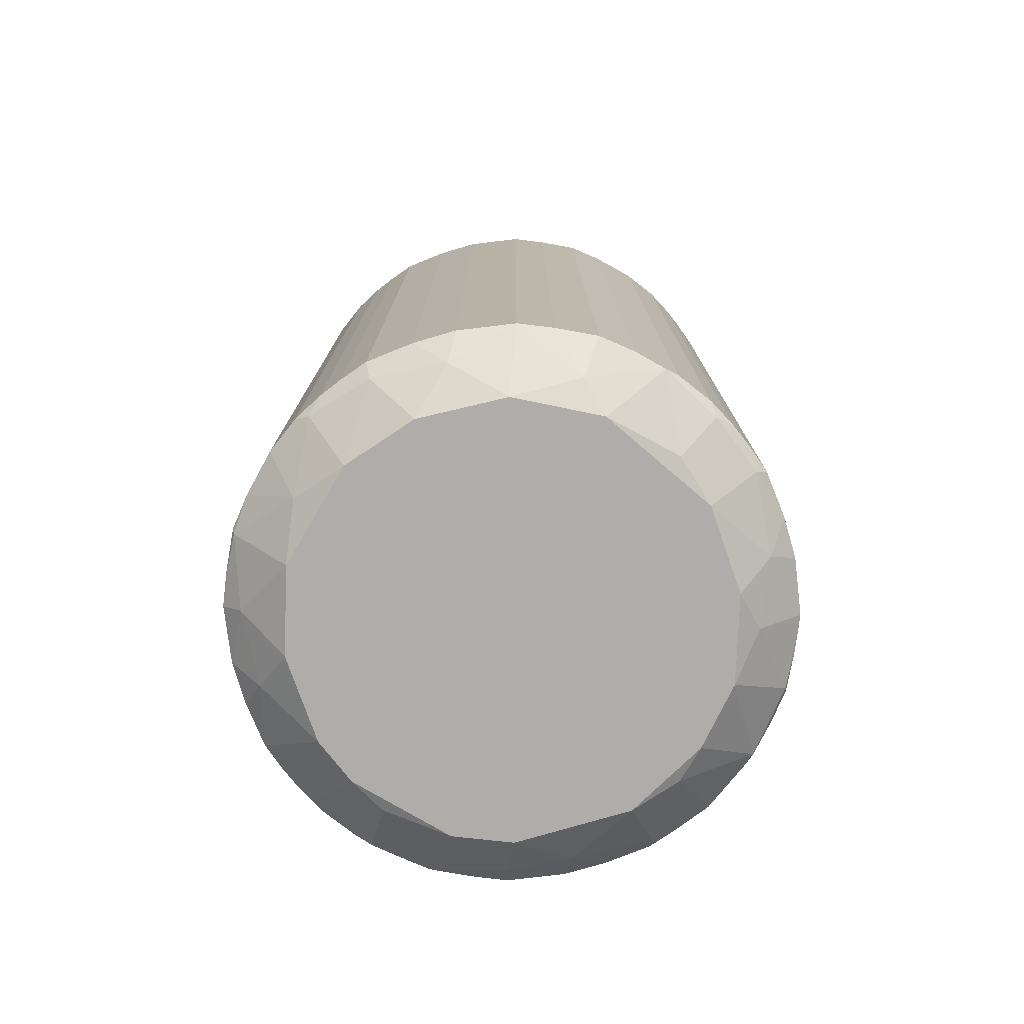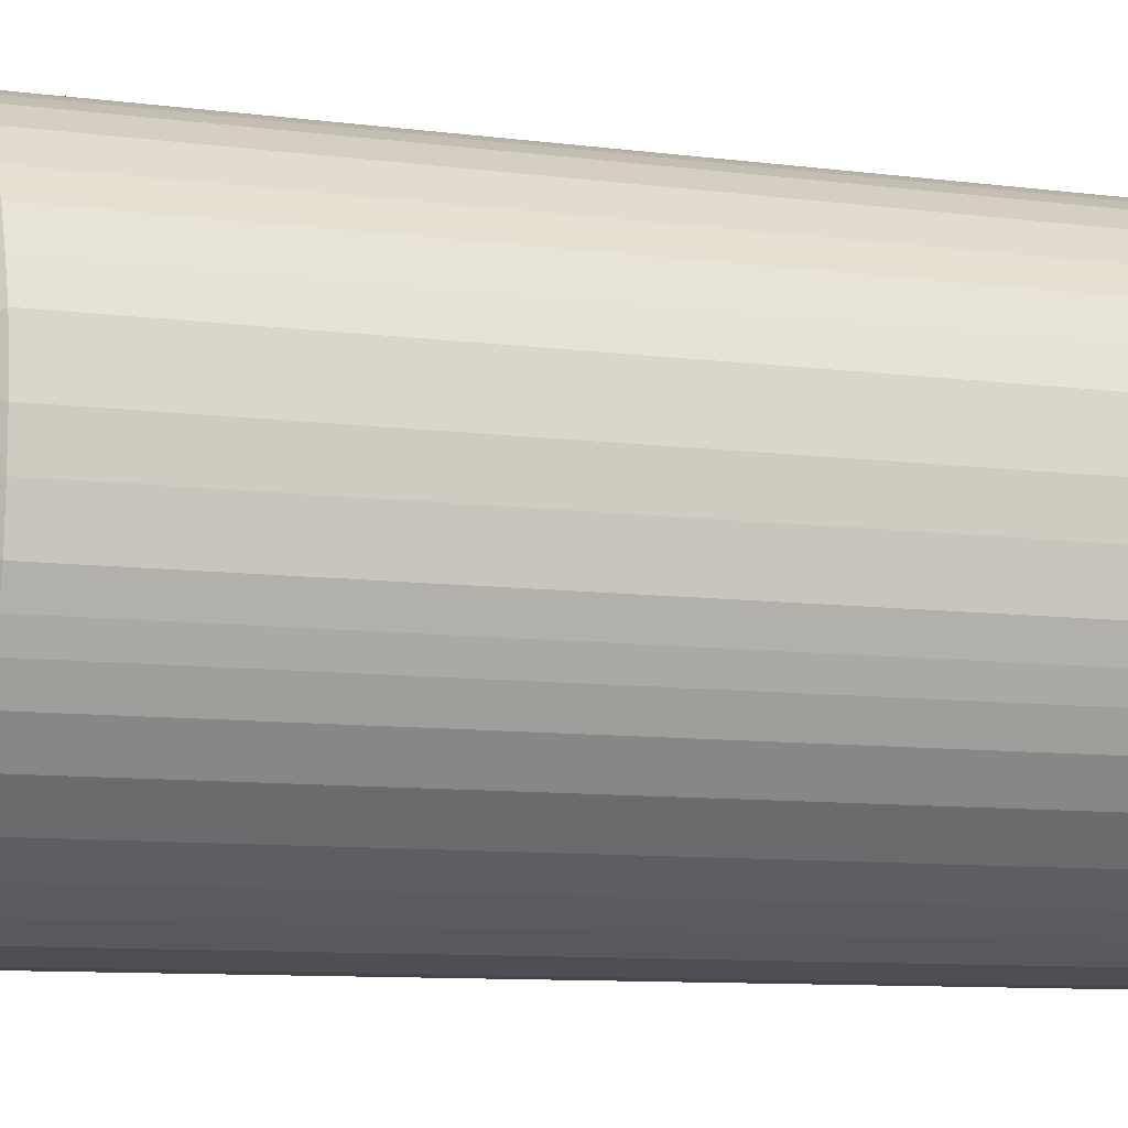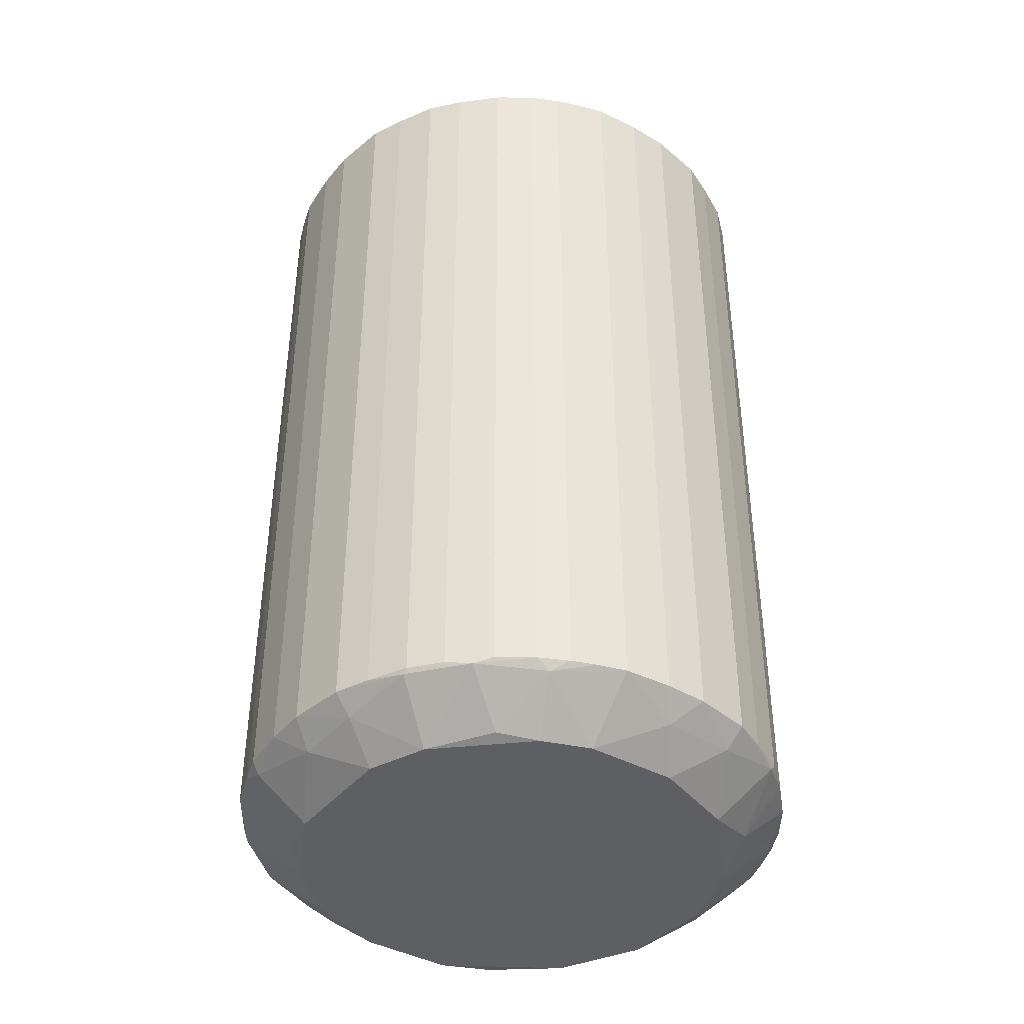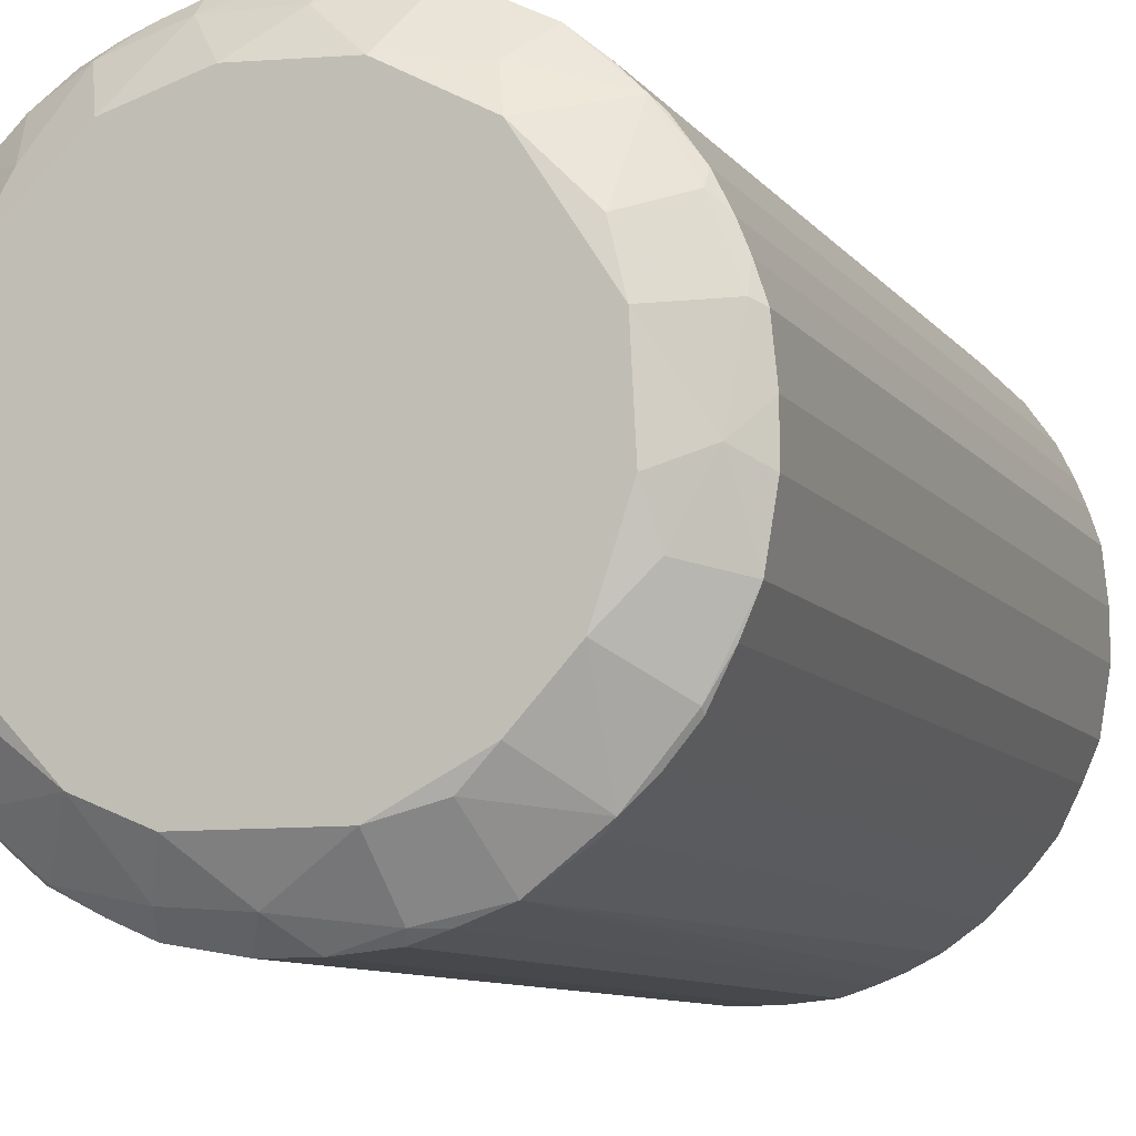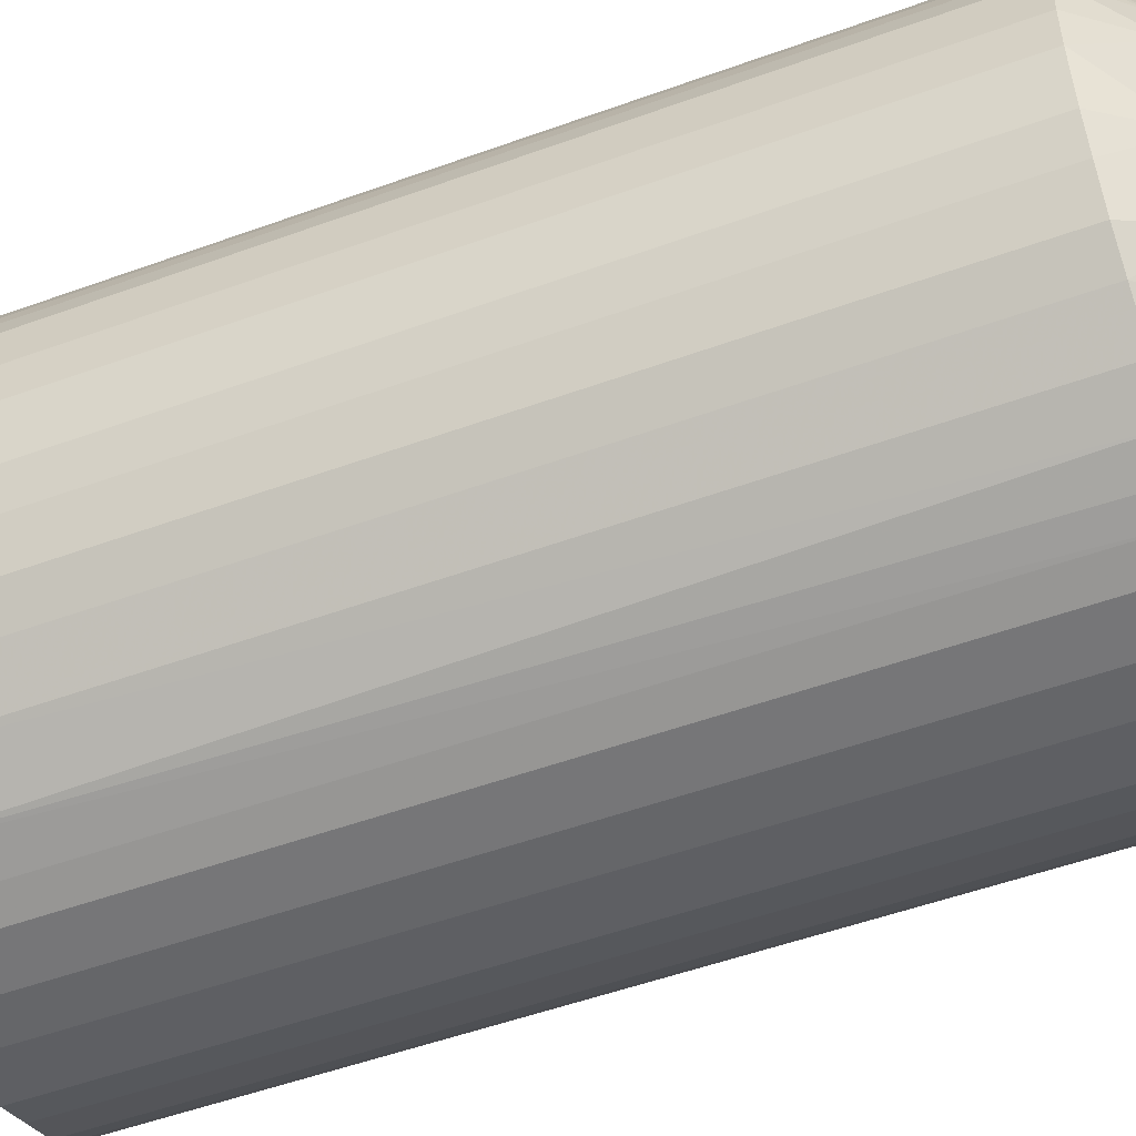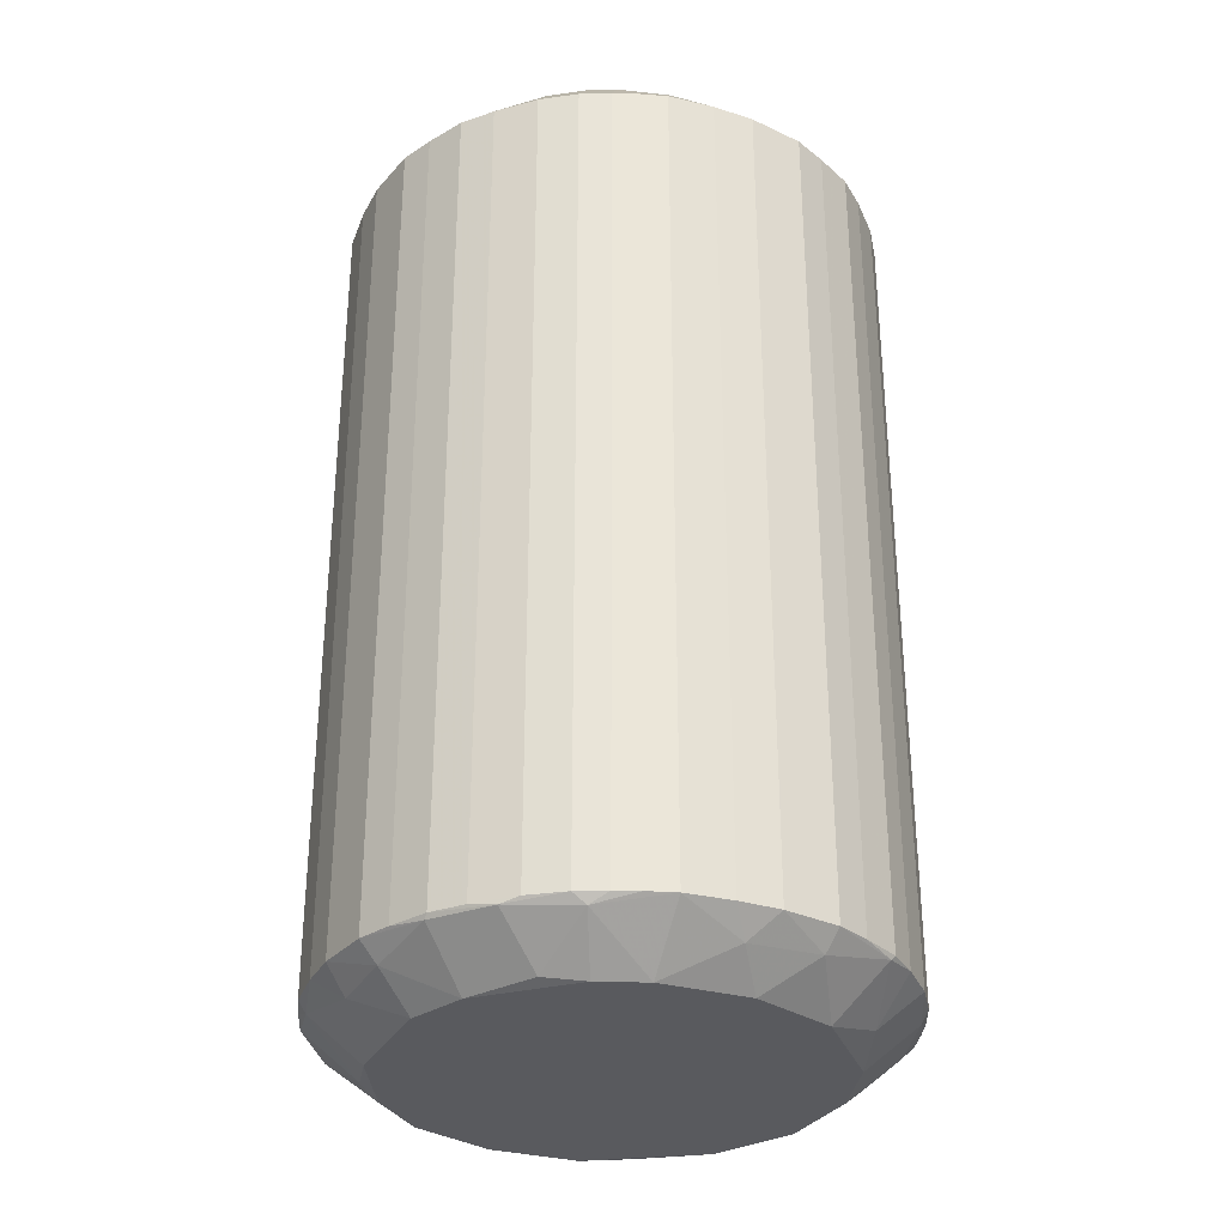
<metadata>
{"format":"obj","ext":"obj","renderer":"f3d","projection":"perspective","resolution":1024,"background":"white","views":[{"elev":-77.1,"azim":-163.7,"up":"+Z"},{"elev":-9.5,"azim":71.3,"up":"+Y"},{"elev":-41.6,"azim":54.0,"up":"+Z"},{"elev":-8.8,"azim":-159.8,"up":"+Y"},{"elev":-51.8,"azim":-68.5,"up":"+Y"},{"elev":-31.5,"azim":65.7,"up":"+Z"}]}
</metadata>
<code>
o convex_0
v -0.03049 -0.009941 0.001605
v 0.03756 0.00353 0.1223
v 0.03756 -0.002242 0.1223
v -0.03756 0.002243 0.1223
v 0.002244 0.03756 0.006747
v 0.01573 -0.03435 0.006747
v -0.00866 -0.03691 0.1223
v -0.003528 0.03756 0.1223
v 0.03435 0.01573 0.006759
v -0.0292 0.02407 0.006747
v -0.02407 -0.0292 0.006747
v 0.02407 0.02921 0.1223
v 0.01701 -0.02535 0.13
v 0.03242 -0.01958 0.006747
v 0.02086 -0.03178 0.1223
v -0.03178 -0.02086 0.1223
v -0.02086 0.03177 0.1223
v -0.03756 -0.003529 0.006747
v 0.02536 0.01573 -0.000321
v -0.02086 0.02214 0.13
v -0.00866 -0.03691 0.006747
v 0.01958 0.03242 0.006747
v 0.02215 0.02086 0.13
v -0.01123 0.03627 0.006747
v 0.008023 -0.02856 -0.000321
v -0.01893 0.02279 -0.000321
v 0.03756 -0.002242 0.006759
v -0.02535 -0.01701 0.13
v -0.03434 0.01573 0.1223
v 0.03435 -0.01573 0.1223
v 0.008663 0.03691 0.1223
v 0.003531 -0.03756 0.1223
v -0.03691 0.008662 0.006747
v 0.03178 0.02086 0.1223
v -0.01958 -0.03241 0.1223
v -0.03178 -0.02086 0.006759
v -0.03627 -0.01123 0.1223
v 0.02857 0.02471 0.006747
v 0.003531 -0.03756 0.006747
v -0.01893 -0.02279 -0.000321
v 0.026 -0.01444 -0.000321
v 0.02985 -0.004808 0.13
v 0.02728 -0.02599 0.006109
v 0.02921 -0.02407 0.1223
v -0.02086 0.03177 0.006747
v 0.00417 0.02921 -0.000321
v 0.03691 -0.008661 0.006759
v 0.01123 -0.03627 0.1223
v -0.004808 -0.02985 0.13
v -0.004808 0.02985 0.13
v -0.0292 0.02407 0.1223
v 0.03627 0.01124 0.006759
v 0.03627 0.01124 0.1223
v -0.01765 -0.0337 0.006747
v -0.02985 0.004809 0.13
v -0.01123 0.03627 0.1223
v -0.03627 -0.01123 0.006747
v 0.008663 0.03691 0.006747
v -0.02857 0.008023 -0.000321
v -0.03242 0.01958 0.006759
v 0.01573 0.03435 0.1223
v 0.02086 -0.03178 0.006747
v -0.02407 -0.0292 0.1223
v -0.03691 0.008662 0.1223
v 0.03691 -0.008661 0.1223
v 0.01123 -0.03627 0.006747
v 0.02921 0.00417 -0.000321
v 0.01188 0.02792 0.13
v -0.03756 -0.003529 0.1223
v -0.003528 0.03756 0.006747
v 0.03756 0.00353 0.006759
v -0.002241 -0.03756 0.1223
v 0.02921 0.008662 0.13
v -0.008021 -0.02857 -0.000321
v 0.03178 0.02086 0.006747
v 0.02407 0.02921 0.006747
v -0.02471 0.02857 0.1223
v -0.02857 -0.02471 0.1223
v 0.026 -0.01573 0.13
v 0.01444 0.02599 -0.000321
v -0.01573 -0.02599 0.13
v -0.008021 0.02857 -0.000321
v 0.02471 -0.02857 0.1223
v -0.01251 -0.03563 0.1223
v 0.03563 -0.01251 0.006759
v -0.03563 0.01252 0.006759
v 0.01252 0.03563 0.006747
v 0.01573 -0.02535 -0.000321
v 0.01958 0.03242 0.1223
v -0.03242 0.01958 0.1223
v 0.002244 0.03756 0.1223
v 0.03242 -0.01958 0.1223
v -0.002241 -0.03756 0.006747
v -0.03756 0.002243 0.006747
v -0.0292 -0.008661 0.13
v 0.008663 -0.0292 0.13
v -0.01573 0.03435 0.1223
v -0.02535 -0.01572 -0.000321
v -0.03434 -0.01572 0.1223
v -0.02857 -0.02471 0.006747
v -0.02471 0.02857 0.006747
v 0.02857 0.02471 0.1223
v -0.026 0.01572 0.13
v 0.02921 -0.02407 0.006747
v -0.01187 0.02792 0.13
v -0.0292 -0.004161 -0.000321
v 0.02857 -0.008021 -0.000321
v -0.02664 0.01508 0.00033
v 0.01573 -0.03435 0.1223
v -0.01573 0.03435 0.006747
v -0.03434 -0.01572 0.006759
v 0.03435 0.01573 0.1223
v 0.02471 -0.02857 0.006747
v 0.00481 0.02985 0.13
v 0.001604 -0.03435 0.003532
v -0.01573 -0.03435 0.1223
v 0.01573 0.03435 0.006747
v 0.02215 0.02343 0.001605
v 0.03435 -0.01573 0.006759
v -0.03434 0.01573 0.006759
v -0.03563 0.01252 0.1223
v 0.03563 -0.01251 0.1223
v -0.01251 -0.03563 0.006747
v -0.02792 0.02535 0.006109
v -0.01765 0.02792 0.002256
v 0.02536 0.01701 0.13
v -0.02535 -0.02792 0.006109
v -0.001602 0.03435 0.003532
v 0.01252 0.03563 0.1223
v -0.02022 -0.02279 0.13
v 0.02279 -0.02022 0.13
v -0.03434 -0.001602 0.003545
v -0.01508 -0.02663 0.00033
v 0.03435 0.000317 0.003545
v 0.03371 0.01059 0.004182
v 0.008663 0.03499 0.00482
v 0.01766 0.02471 0.13
v 0.03242 -0.01765 0.005458
v 0.02343 -0.01957 0.00033
v 0.01766 0.03241 0.005458
v -0.02792 0.01188 0.13
v 0.02793 -0.01187 0.13
v -0.01187 -0.02792 0.13
v -0.009307 -0.03562 0.005458
v -0.03242 0.01765 0.005471
v 0.03178 0.02022 0.006109
v -0.03178 -0.02022 0.006109
v 0.01059 -0.0337 0.004182
v -0.03563 0.009302 0.005471
v 0.02022 -0.03178 0.006109
f 148 88 150
f 20 13 23
f 19 25 26
f 2 3 27
f 13 20 28
f 26 25 40
f 25 19 41
f 3 2 42
f 23 13 42
f 19 26 46
f 27 3 47
f 32 39 48
f 13 28 49
f 20 23 50
f 52 9 53
f 2 52 53
f 35 11 54
f 28 20 55
f 8 24 56
f 50 8 56
f 37 18 57
f 5 31 58
f 26 40 59
f 51 10 60
f 15 6 62
f 11 35 63
f 33 4 64
f 4 55 64
f 3 42 65
f 47 3 65
f 6 48 66
f 48 39 66
f 41 19 67
f 50 23 68
f 4 18 69
f 18 37 69
f 55 4 69
f 8 5 70
f 24 8 70
f 2 27 71
f 52 2 71
f 7 21 72
f 39 32 72
f 49 7 72
f 32 49 72
f 42 2 73
f 23 42 73
f 2 53 73
f 40 25 74
f 34 9 75
f 38 34 75
f 22 12 76
f 12 38 76
f 20 17 77
f 17 45 77
f 10 51 77
f 51 20 77
f 28 16 78
f 16 36 78
f 11 63 78
f 42 13 79
f 19 46 80
f 49 28 81
f 63 35 81
f 46 26 82
f 13 15 83
f 15 62 83
f 21 7 84
f 47 65 85
f 33 64 86
f 58 31 87
f 25 41 88
f 12 22 89
f 22 61 89
f 61 68 89
f 60 29 90
f 51 60 90
f 5 8 91
f 31 5 91
f 8 50 91
f 14 30 92
f 44 14 92
f 79 44 92
f 72 21 93
f 39 72 93
f 18 4 94
f 4 33 94
f 28 55 95
f 69 37 95
f 55 69 95
f 32 48 96
f 13 49 96
f 49 32 96
f 45 17 97
f 56 24 97
f 59 40 98
f 16 28 99
f 36 16 99
f 37 57 99
f 28 95 99
f 95 37 99
f 11 78 100
f 78 36 100
f 10 77 101
f 77 45 101
f 12 23 102
f 23 34 102
f 38 12 102
f 34 38 102
f 20 51 103
f 55 20 103
f 51 90 103
f 43 14 104
f 14 44 104
f 44 83 104
f 17 20 105
f 20 50 105
f 50 56 105
f 97 17 105
f 56 97 105
f 98 1 106
f 59 98 106
f 41 67 107
f 26 59 108
f 6 15 109
f 15 13 109
f 48 6 109
f 13 96 109
f 96 48 109
f 45 97 110
f 97 24 110
f 36 99 111
f 99 57 111
f 9 34 112
f 53 9 112
f 73 53 112
f 62 43 113
f 83 62 113
f 43 104 113
f 104 83 113
f 50 68 114
f 68 31 114
f 31 91 114
f 91 50 114
f 74 25 115
f 39 93 115
f 35 54 116
f 81 35 116
f 54 84 116
f 61 22 117
f 87 61 117
f 76 38 118
f 19 80 118
f 30 14 119
f 85 30 119
f 29 60 120
f 86 29 120
f 29 86 121
f 86 64 121
f 30 85 122
f 85 65 122
f 21 84 123
f 84 54 123
f 60 10 124
f 10 101 124
f 101 45 124
f 26 108 124
f 24 82 125
f 82 26 125
f 110 24 125
f 45 110 125
f 26 124 125
f 124 45 125
f 34 23 126
f 23 73 126
f 112 34 126
f 73 112 126
f 54 11 127
f 98 40 127
f 11 100 127
f 70 5 128
f 24 70 128
f 82 24 128
f 46 82 128
f 31 68 129
f 68 61 129
f 87 31 129
f 61 87 129
f 28 78 130
f 78 63 130
f 81 28 130
f 63 81 130
f 79 13 131
f 44 79 131
f 13 83 131
f 83 44 131
f 1 57 132
f 57 18 132
f 18 94 132
f 106 1 132
f 59 106 132
f 40 74 133
f 54 127 133
f 127 40 133
f 27 47 134
f 71 27 134
f 47 107 134
f 107 67 134
f 67 19 135
f 52 71 135
f 71 134 135
f 134 67 135
f 5 58 136
f 80 46 136
f 58 87 136
f 128 5 136
f 46 128 136
f 23 12 137
f 68 23 137
f 12 89 137
f 89 68 137
f 14 43 138
f 47 85 138
f 107 47 138
f 41 107 138
f 119 14 138
f 85 119 138
f 88 41 139
f 43 88 139
f 138 43 139
f 41 138 139
f 22 76 140
f 117 22 140
f 87 117 140
f 76 118 140
f 118 80 140
f 80 136 140
f 136 87 140
f 64 55 141
f 90 29 141
f 55 103 141
f 103 90 141
f 121 64 141
f 29 121 141
f 65 42 142
f 42 79 142
f 92 30 142
f 79 92 142
f 122 65 142
f 30 122 142
f 7 49 143
f 49 81 143
f 84 7 143
f 81 116 143
f 116 84 143
f 93 21 144
f 74 115 144
f 115 93 144
f 21 123 144
f 123 54 144
f 133 74 144
f 54 133 144
f 108 59 145
f 120 60 145
f 86 120 145
f 60 124 145
f 124 108 145
f 9 52 146
f 75 9 146
f 38 75 146
f 19 118 146
f 118 38 146
f 52 135 146
f 135 19 146
f 57 1 147
f 1 98 147
f 100 36 147
f 111 57 147
f 36 111 147
f 98 127 147
f 127 100 147
f 66 39 148
f 25 88 148
f 115 25 148
f 39 115 148
f 33 86 149
f 94 33 149
f 59 132 149
f 132 94 149
f 145 59 149
f 86 145 149
f 62 6 150
f 43 62 150
f 6 66 150
f 88 43 150
f 66 148 150

</code>
